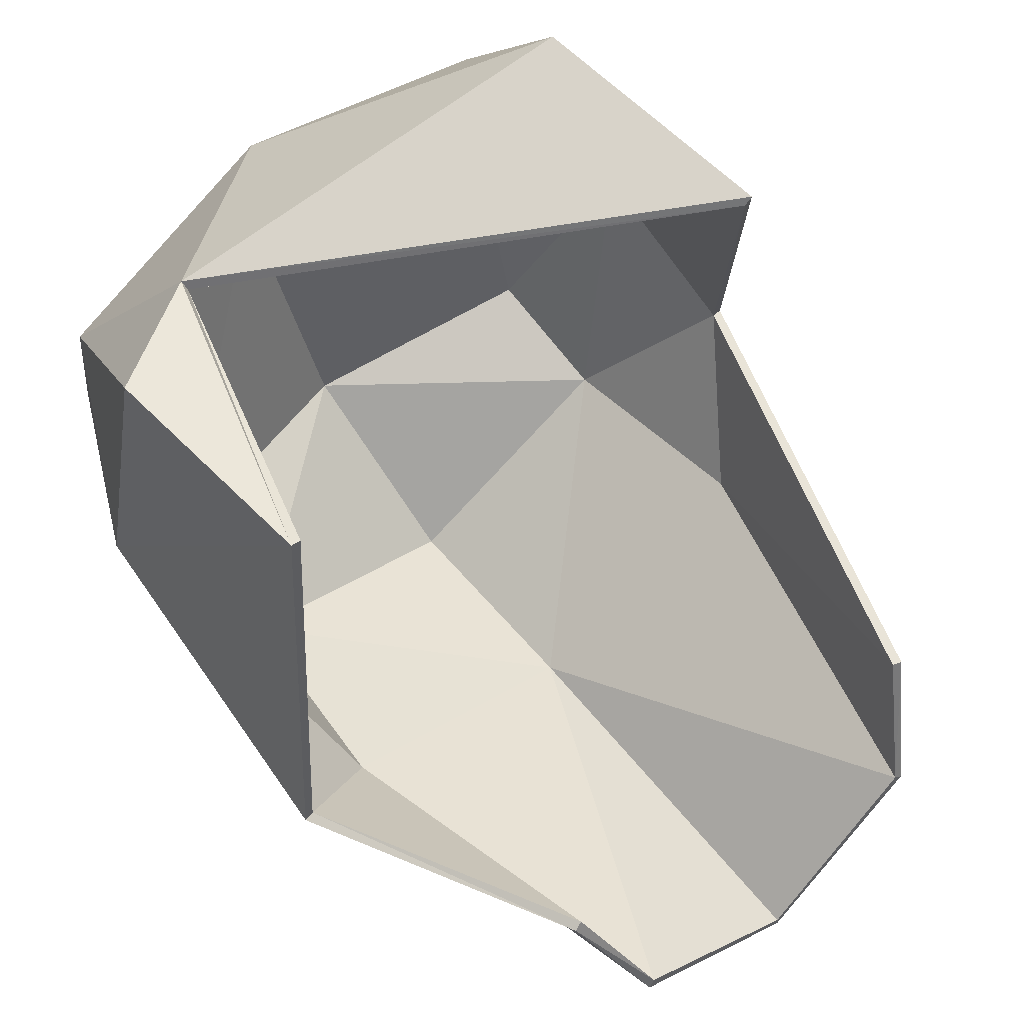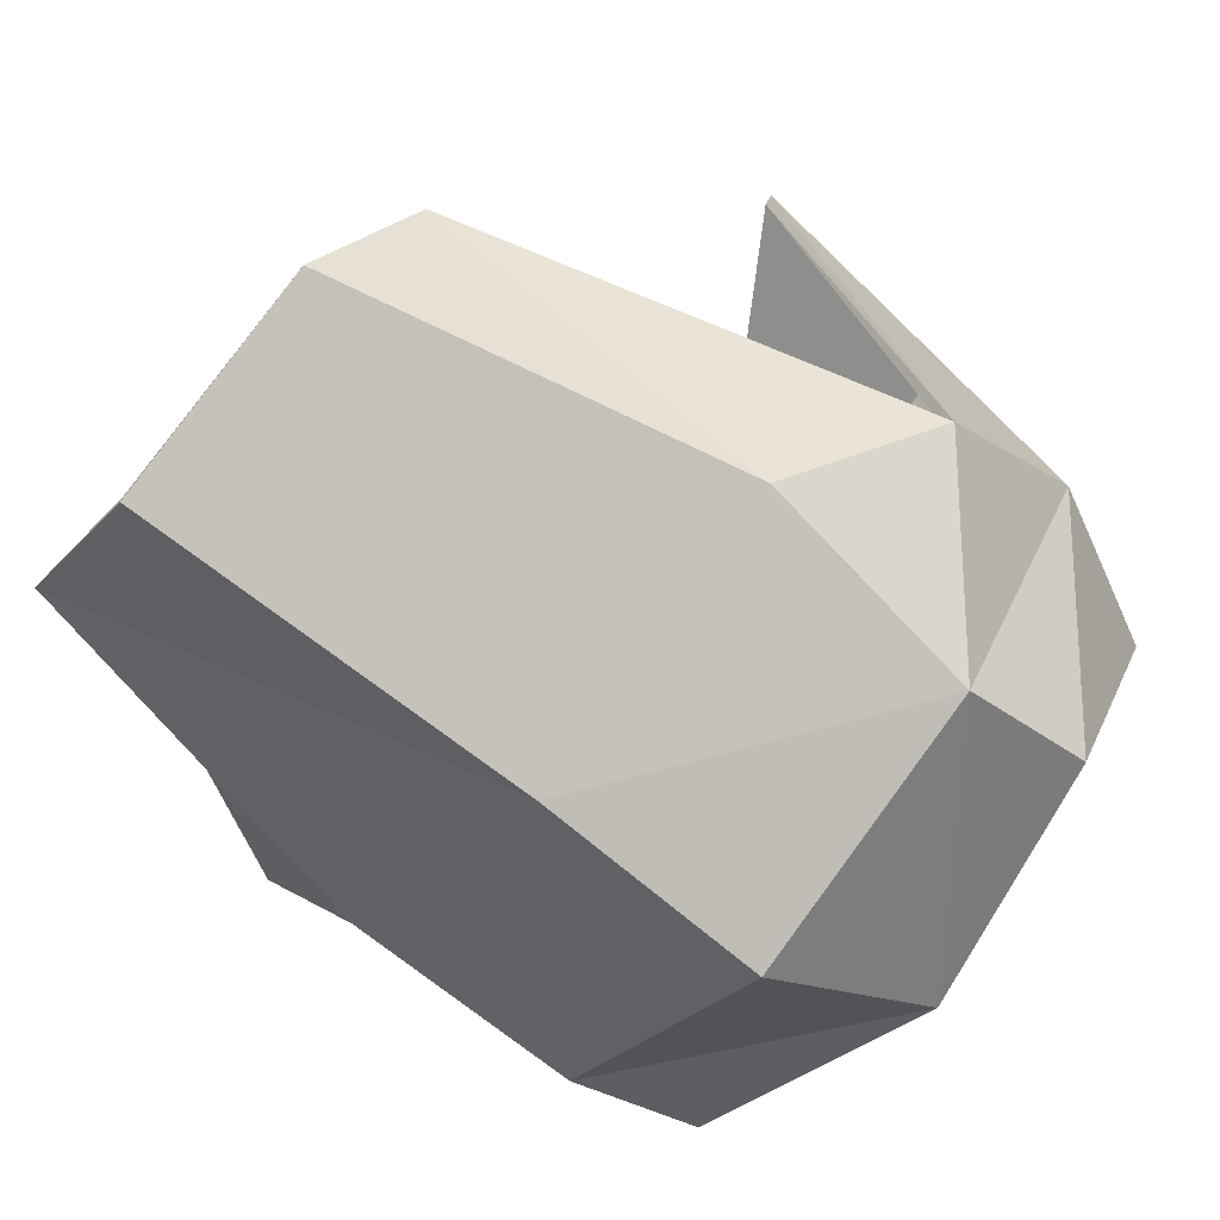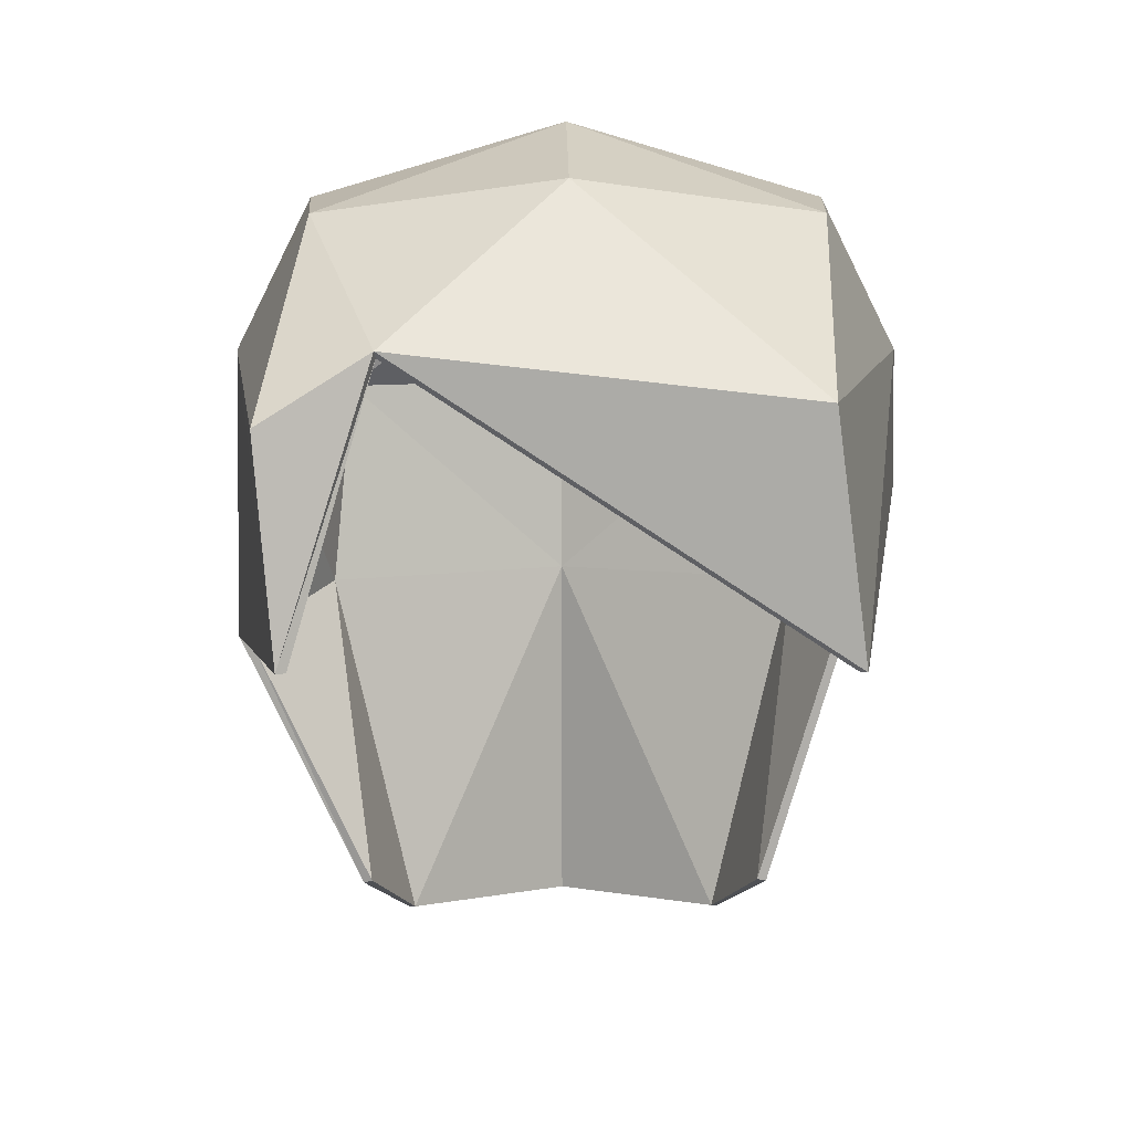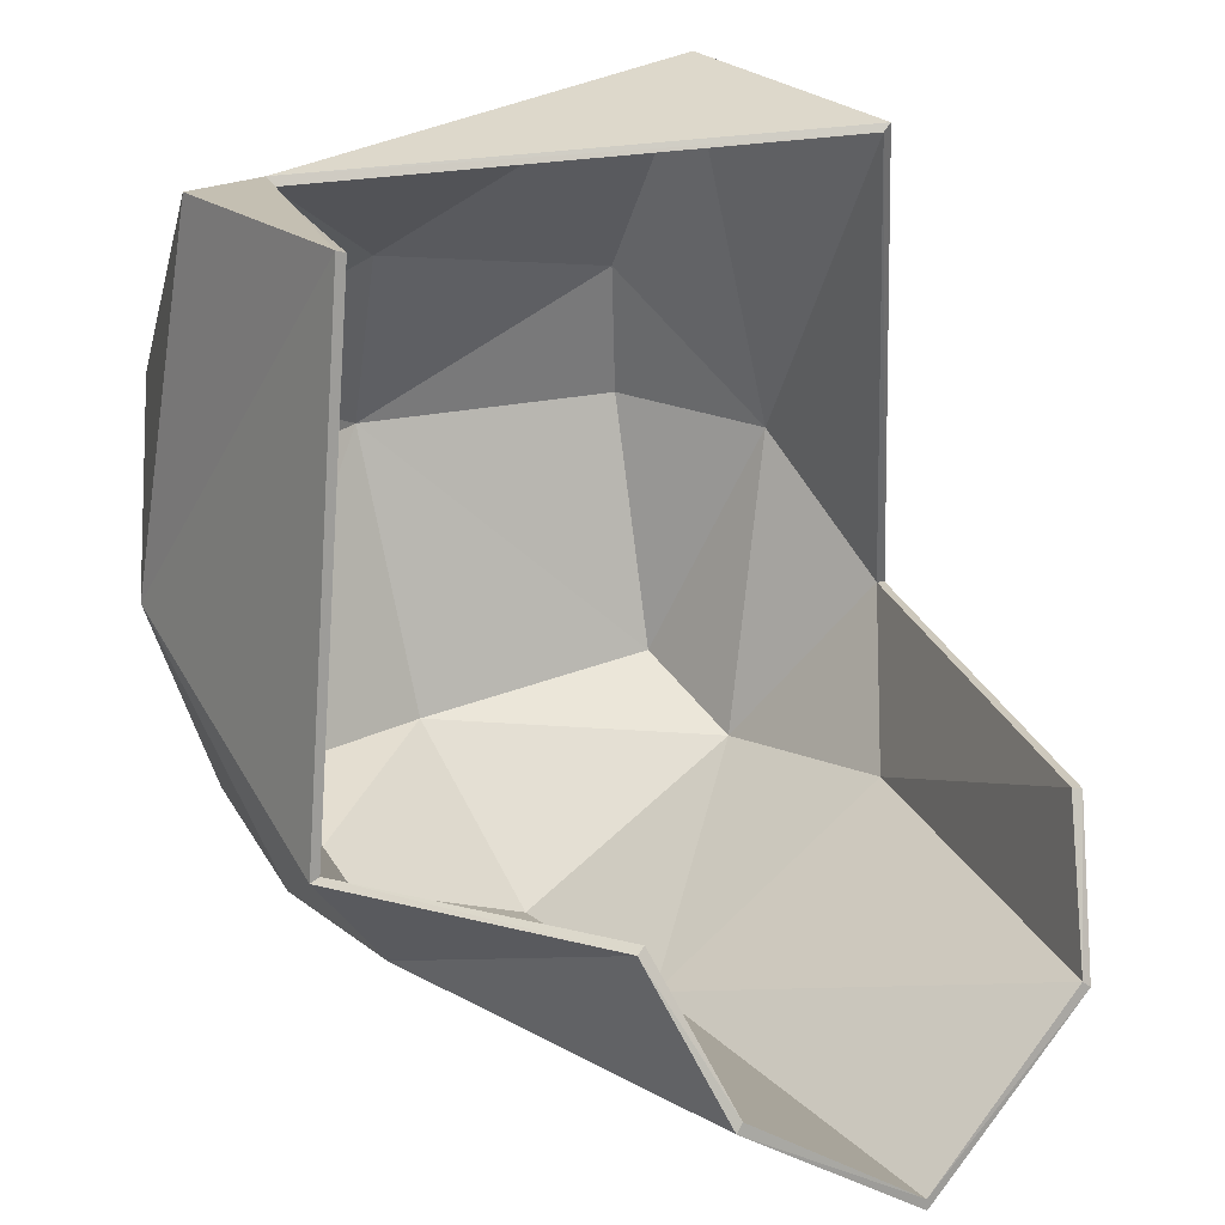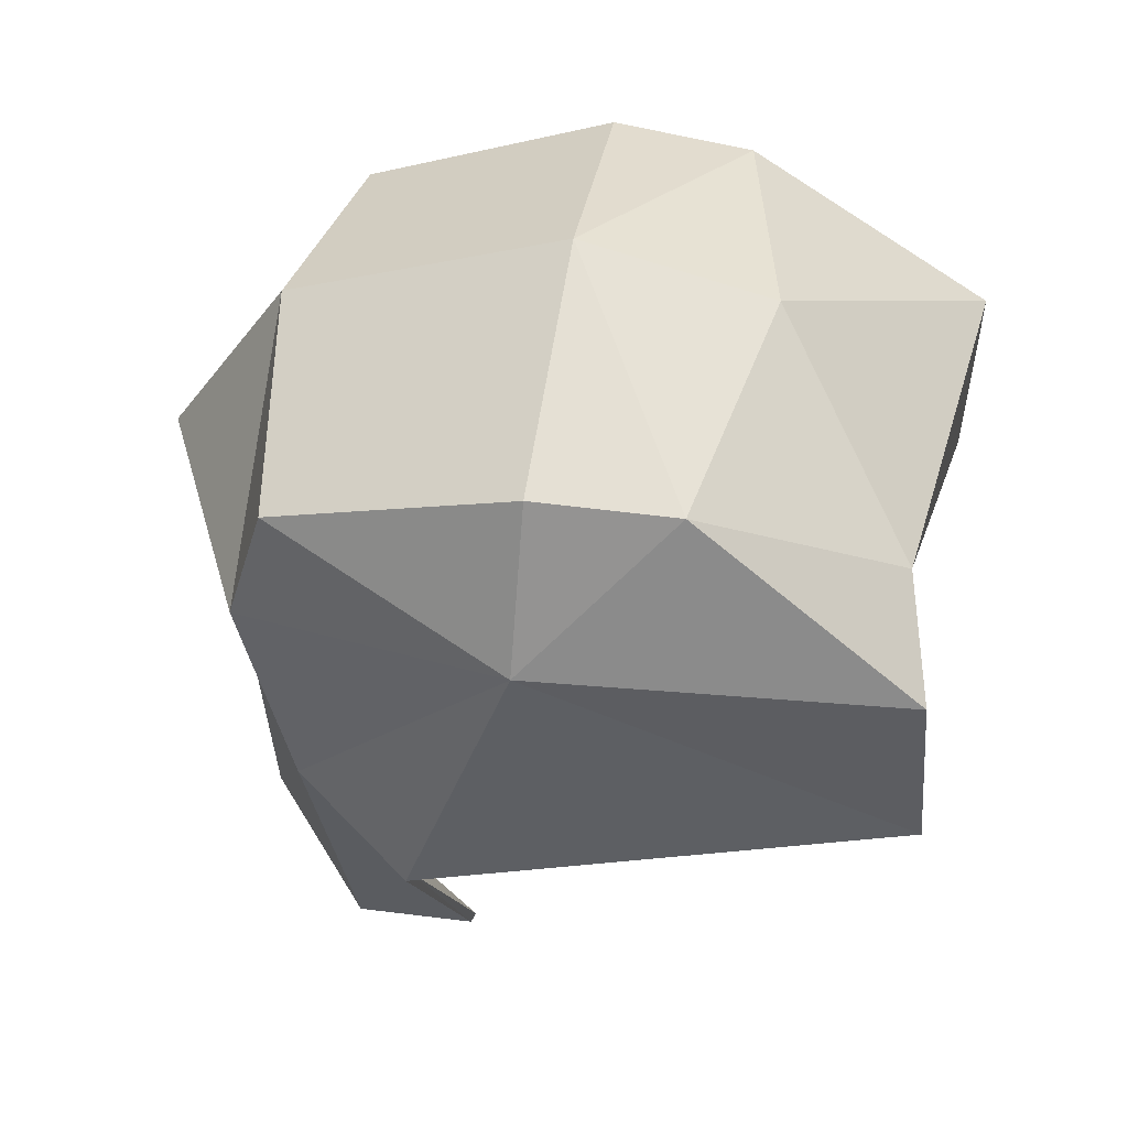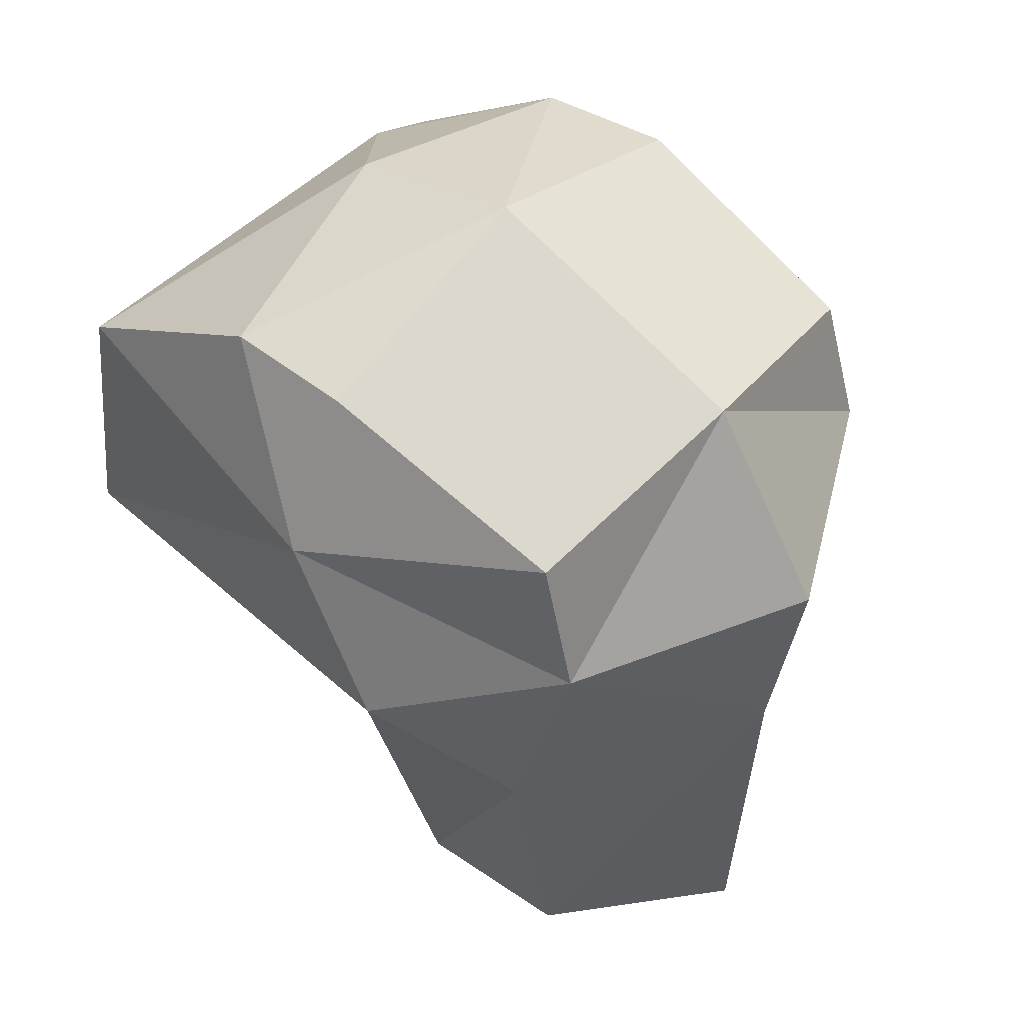
<metadata>
{"format":"obj","ext":"obj","renderer":"f3d","projection":"perspective","resolution":1024,"background":"white","views":[{"elev":68.6,"azim":-39.7,"up":"+Z"},{"elev":-59.9,"azim":50.8,"up":"+Z"},{"elev":10.9,"azim":-0.8,"up":"+Y"},{"elev":27.8,"azim":-33.6,"up":"+Z"},{"elev":49.3,"azim":-80.5,"up":"+Y"},{"elev":48.4,"azim":129.8,"up":"+Y"}]}
</metadata>
<code>
o HairB_Cube.003
v 1.075 11.51 0.8301
v 1.039 11.17 -0.8637
v 1.065 10.58 -1.032
v 1.118 11.55 0.2165
v 1.01 10.85 1.911
v 1.455 10.88 0.2165
v 1.15 9.639 -0.7971
v 1.15 9.8 1.899
v 1.53 10.18 -0.2467
v 0.7688 8.001 -0.7017
v 0.9523 8.317 -0.1052
v -1.074 11.51 0.8301
v -1.038 11.17 -0.8637
v -1.064 10.58 -1.032
v -1.117 11.55 0.2165
v -1.231 10.75 1.827
v -1.453 10.88 0.2165
v -1.149 9.639 -0.7971
v -1.149 9.8 1.899
v -1.529 9.481 -0.2467
v 0.000683 11.4 -0.9992
v 0.000683 11.66 1.058
v 0.000683 11.87 0.2225
v -0.7616 11.03 1.704
v 0.000683 10.55 -1.541
v -0.7675 8.001 -0.7017
v 0.000683 9.591 -1.394
v -0.951 8.317 -0.1052
v 0.000683 7.917 -1.298
v 1.048 11.48 0.8147
v 1.012 11.14 -0.8389
v 1.035 10.57 -0.9986
v 1.088 11.51 0.2195
v 0.9872 10.84 1.874
v 1.41 10.87 0.217
v 1.114 9.646 -0.7694
v 1.116 9.799 1.868
v 1.486 10.18 -0.235
v 0.7355 8.009 -0.6716
v 0.9099 8.329 -0.09364
v -1.047 11.48 0.8172
v -1.011 11.14 -0.8389
v -1.033 10.57 -0.999
v -1.087 11.51 0.2204
v -1.205 10.73 1.792
v -1.409 10.87 0.2193
v -1.114 9.644 -0.7678
v -1.107 9.801 1.881
v -1.485 9.486 -0.2348
v 0.000683 11.37 -0.969
v 0.000929 11.62 1.039
v 0.000683 11.83 0.2266
v -0.7561 11 1.671
v 0.000683 10.54 -1.496
v -0.736 8.01 -0.6699
v 0.000683 9.598 -1.348
v -0.9115 8.332 -0.08783
v 0.000683 7.923 -1.253
f 21 3 25
f 6 1 5
f 23 1 4
f 2 23 4
f 8 5 24
f 5 22 24
f 6 8 9
f 3 9 7
f 2 6 3
f 27 3 7
f 7 11 10
f 27 10 29
f 14 21 25
f 17 12 15
f 12 23 15
f 13 23 21
f 19 24 16
f 24 12 16
f 19 17 20
f 18 17 14
f 17 13 14
f 27 14 25
f 18 28 20
f 27 26 18
f 32 50 54
f 35 30 33
f 30 52 33
f 31 52 50
f 37 53 34
f 34 51 30
f 37 35 38
f 38 32 36
f 35 31 32
f 56 32 54
f 36 40 38
f 56 39 36
f 50 43 54
f 46 41 45
f 52 41 44
f 42 52 44
f 48 45 53
f 41 53 45
f 46 48 49
f 47 46 49
f 42 46 43
f 56 43 47
f 47 57 55
f 56 55 58
f 11 39 10
f 9 37 38
f 10 58 29
f 24 37 8
f 11 38 40
f 28 55 57
f 19 49 48
f 26 58 55
f 19 53 24
f 28 49 20
f 21 2 3
f 6 4 1
f 23 22 1
f 2 21 23
f 5 1 22
f 6 5 8
f 3 6 9
f 2 4 6
f 27 25 3
f 7 9 11
f 27 7 10
f 14 13 21
f 17 16 12
f 12 22 23
f 13 15 23
f 24 22 12
f 19 16 17
f 18 20 17
f 17 15 13
f 27 18 14
f 18 26 28
f 27 29 26
f 32 31 50
f 35 34 30
f 30 51 52
f 31 33 52
f 34 53 51
f 37 34 35
f 38 35 32
f 35 33 31
f 56 36 32
f 36 39 40
f 56 58 39
f 50 42 43
f 46 44 41
f 52 51 41
f 42 50 52
f 41 51 53
f 46 45 48
f 47 43 46
f 42 44 46
f 56 54 43
f 47 49 57
f 56 47 55
f 11 40 39
f 9 8 37
f 10 39 58
f 24 53 37
f 11 9 38
f 28 26 55
f 19 20 49
f 26 29 58
f 19 48 53
f 28 57 49

</code>
